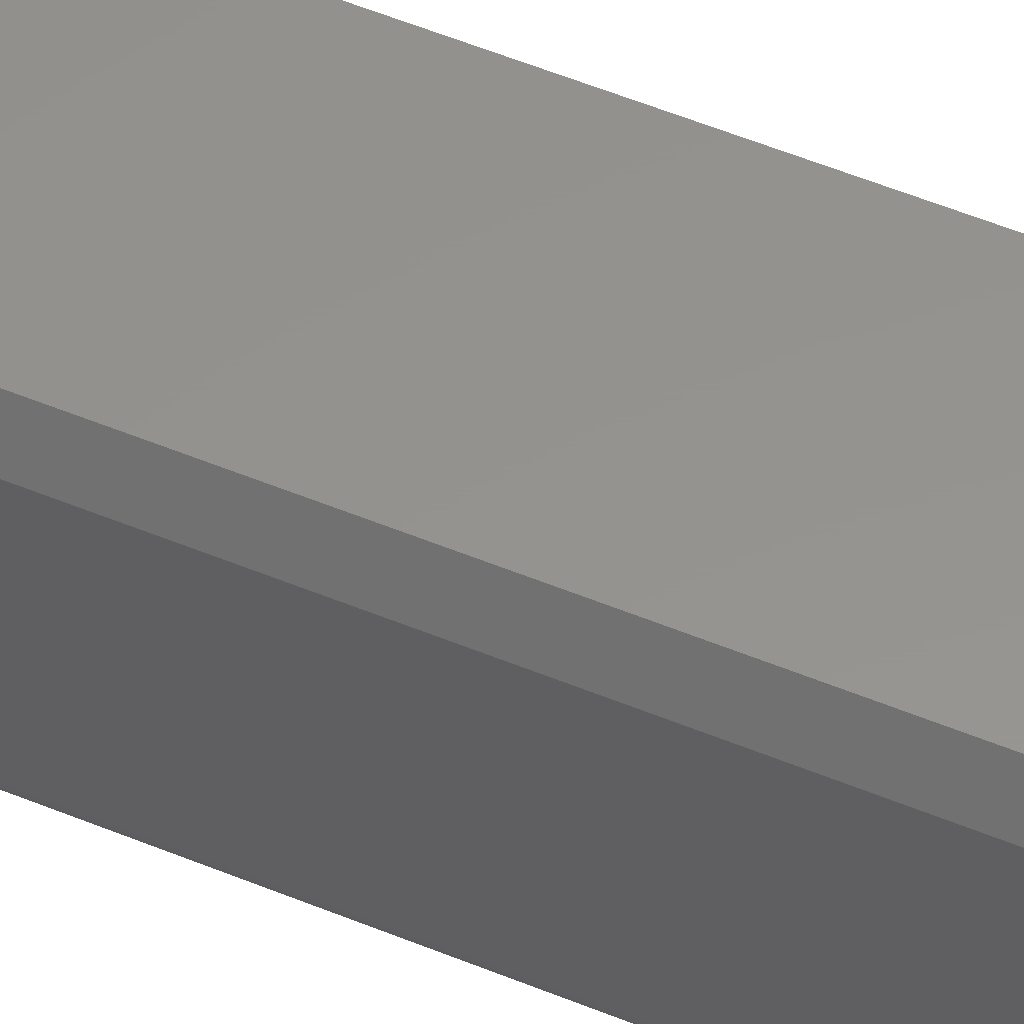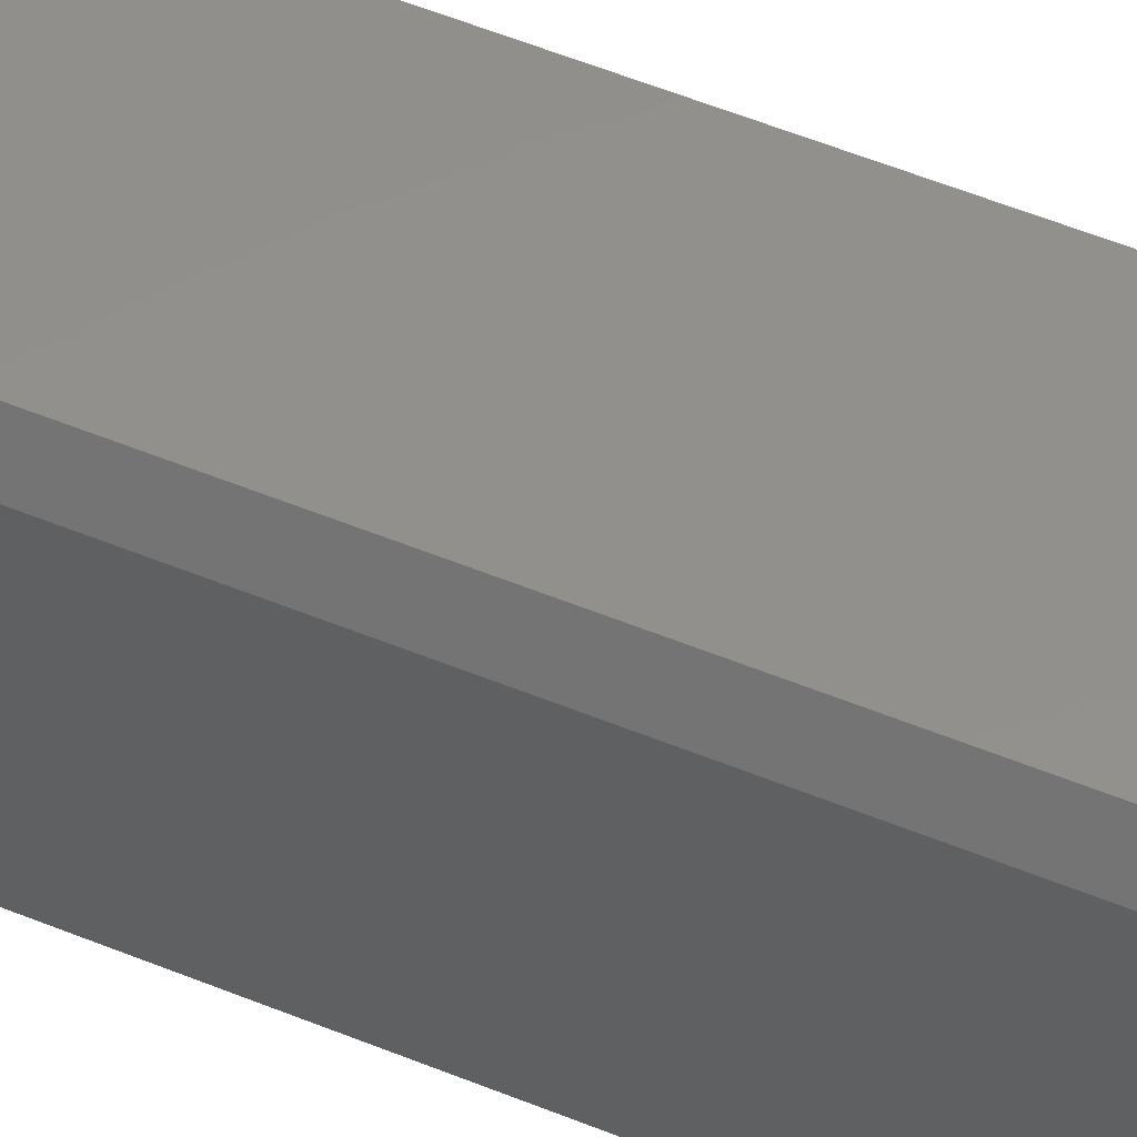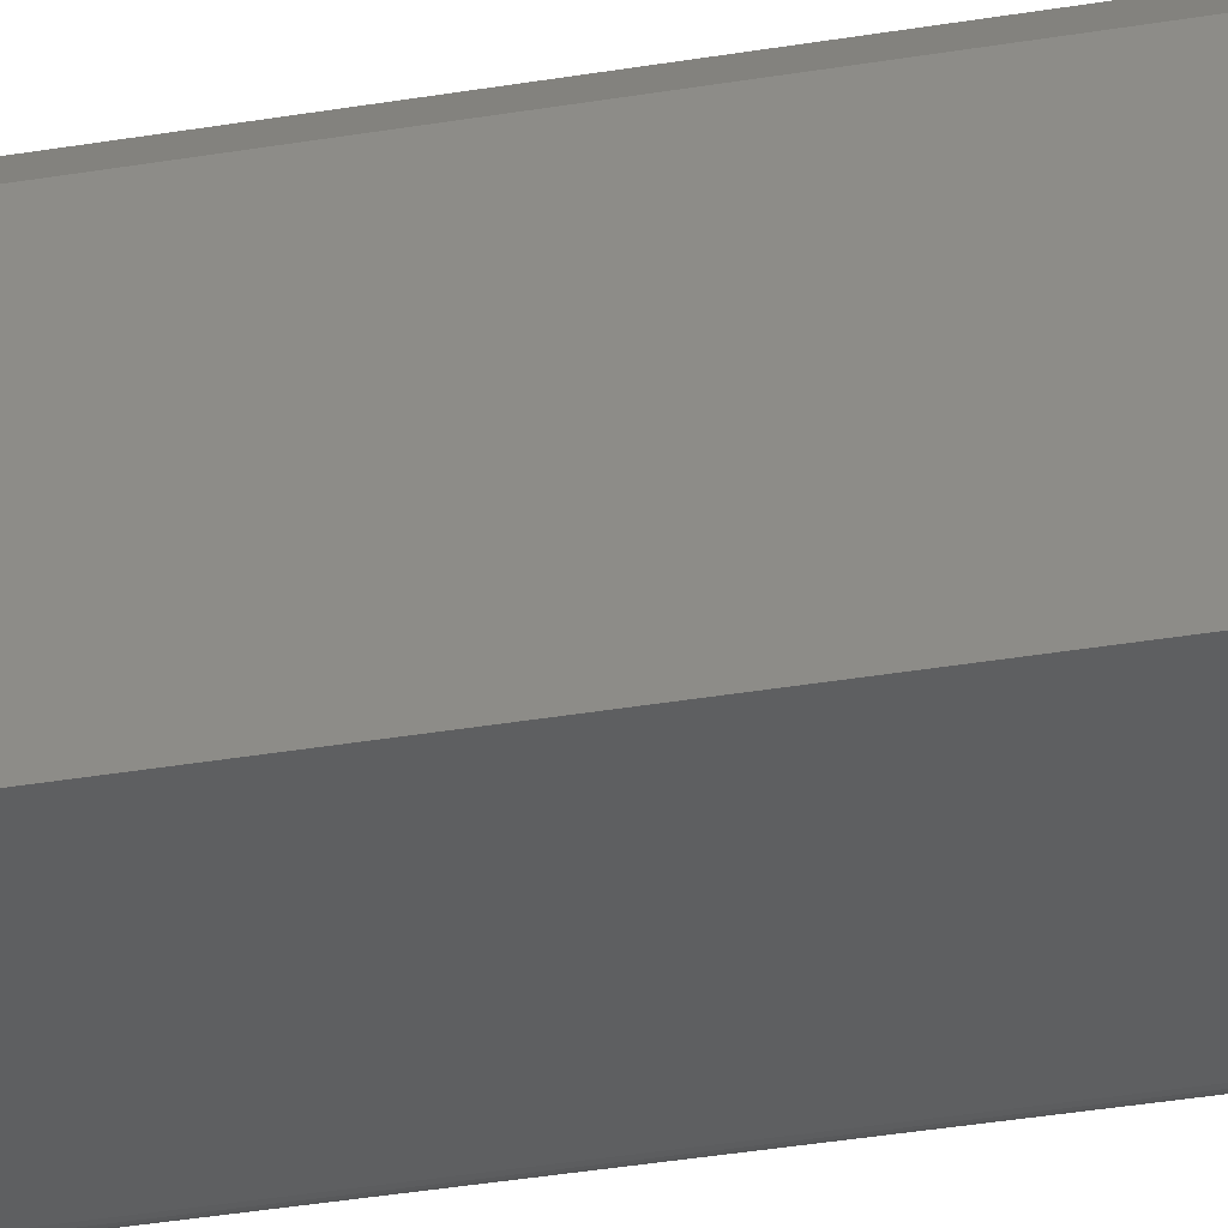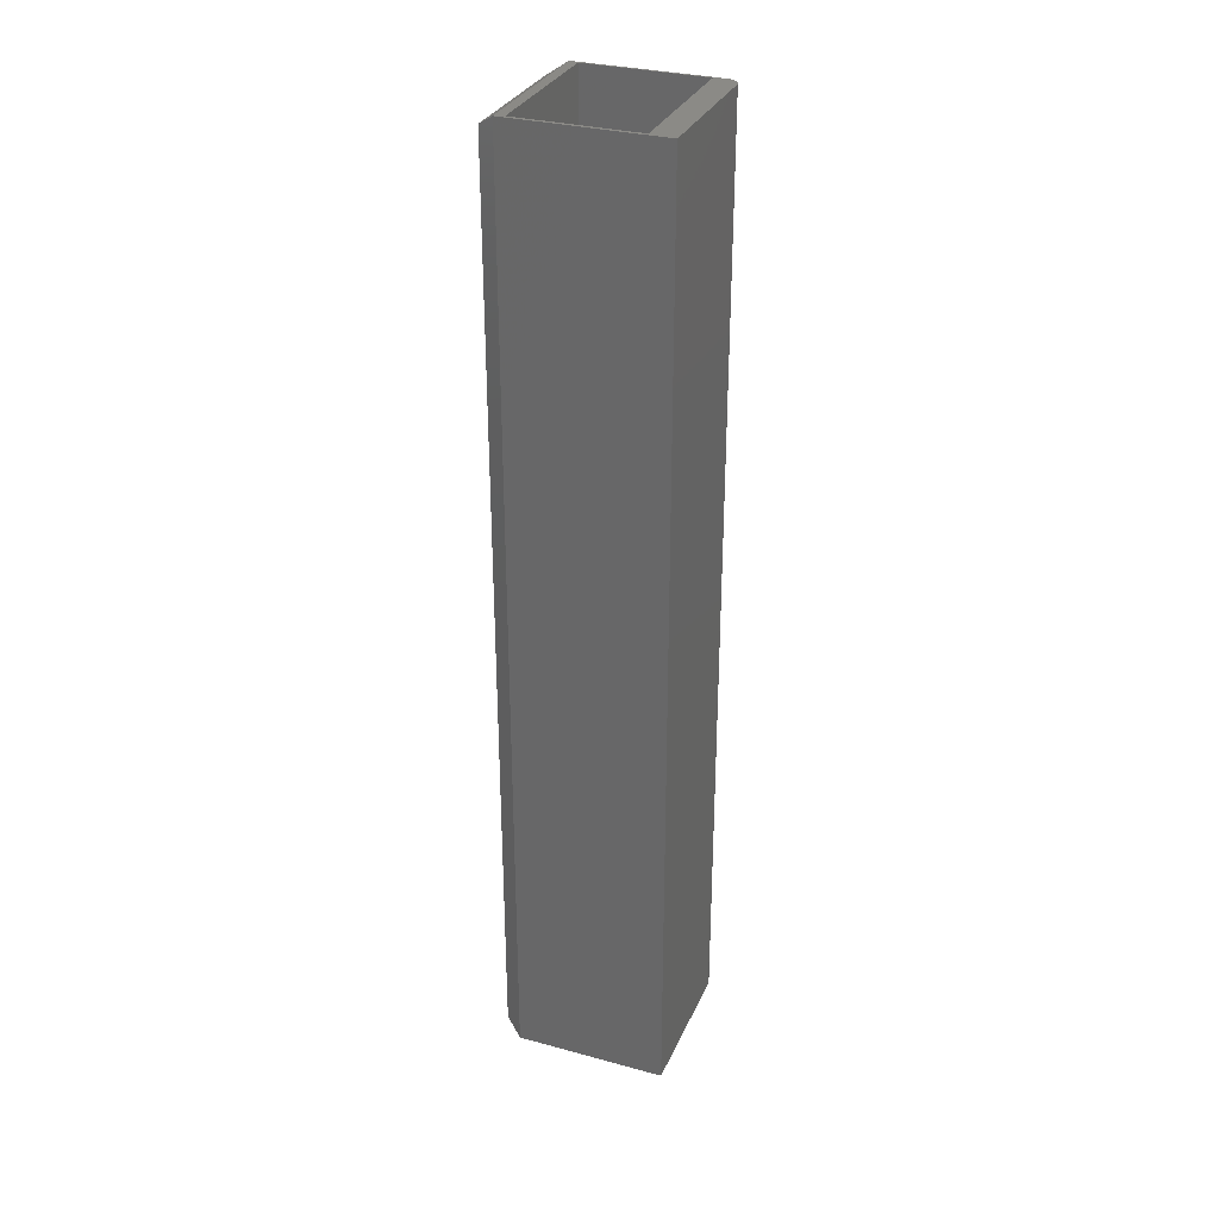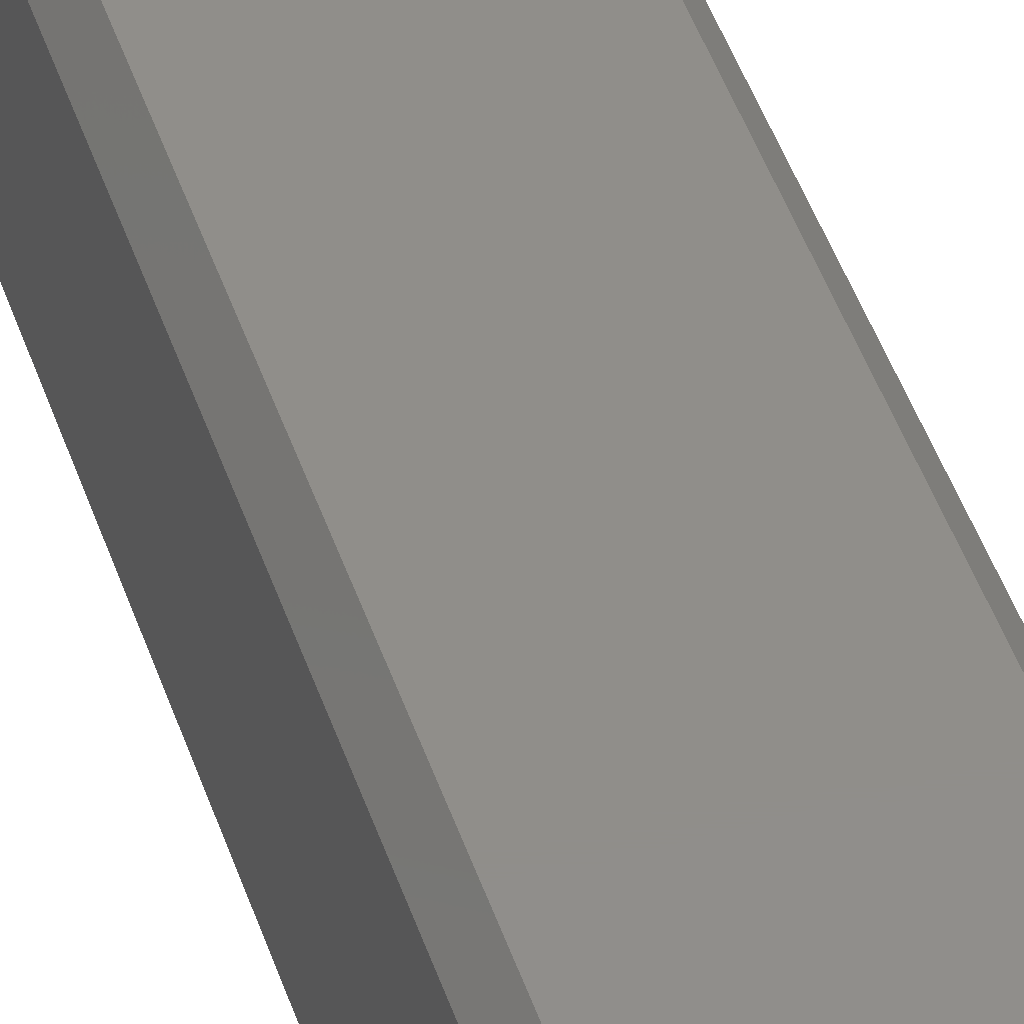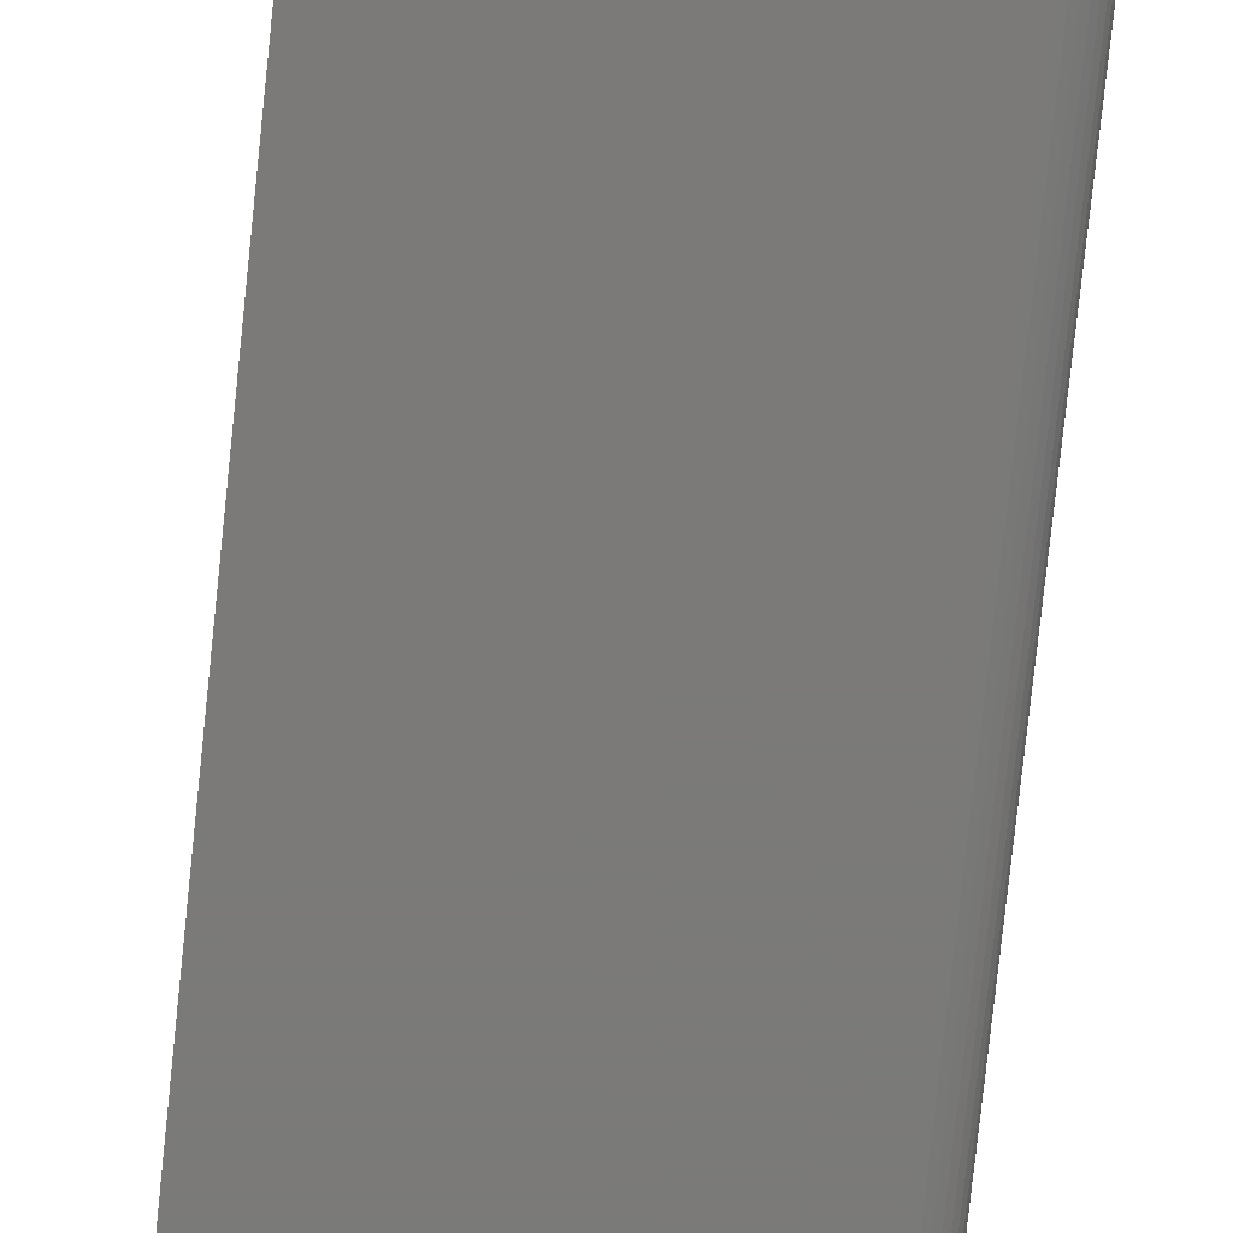
<metadata>
{"format":"stl","ext":"stl","renderer":"f3d","projection":"perspective","resolution":1024,"background":"white","views":[{"elev":56.5,"azim":113.1,"up":"+Y"},{"elev":53.0,"azim":-66.1,"up":"+Y"},{"elev":-37.8,"azim":-78.0,"up":"+Y"},{"elev":31.2,"azim":-68.9,"up":"+Z"},{"elev":45.7,"azim":162.0,"up":"+Y"},{"elev":-73.4,"azim":-5.9,"up":"+Y"}]}
</metadata>
<code>
# stl→obj: 52 verts, 100 faces
v -0.4453 -0.1875 -0.25
v -0.25 -0.1875 -0.25
v -0.4453 -0.04317 -0.25
v -0.25 -0.04317 -0.25
v -0.4453 -0.03668 -0.2465
v -0.4453 -0.03883 -0.2487
v -0.4453 -0.03765 -0.2477
v -0.4453 -0.03536 -0.2422
v -0.4453 -0.03536 0.723
v -0.4453 -0.1875 0.723
v -0.4453 -0.03596 -0.2452
v -0.4453 -0.03551 -0.2437
v -0.4453 -0.04165 -0.2498
v -0.4453 -0.04018 -0.2494
v -0.25 -0.03536 0.723
v -0.25 -0.03536 -0.2422
v -0.25 -0.1875 0.723
v -0.25 -0.03551 -0.2437
v -0.25 -0.03596 -0.2452
v -0.25 -0.03668 -0.2465
v -0.25 -0.03765 -0.2477
v -0.25 -0.03883 -0.2487
v -0.25 -0.04018 -0.2494
v -0.25 -0.04165 -0.2498
v -0.2499 -0.2118 0.723
v -0.2485 -0.2091 0.723
v -0.2629 -0.2188 0.723
v -0.2599 -0.2184 0.723
v -0.2569 -0.2176 0.723
v -0.2473 -0.2031 0.723
v -0.2473 -0.02344 0.723
v -0.2476 -0.2062 0.723
v -0.4496 -0.2188 0.723
v -0.4496 -0.02344 0.723
v -0.2542 -0.2161 0.723
v -0.2519 -0.2142 0.723
v -0.2473 -0.2031 -0.5043
v -0.2473 -0.02344 -0.5043
v -0.4496 -0.02344 -0.5043
v -0.2519 -0.2142 -0.5043
v -0.2542 -0.2161 -0.5043
v -0.2569 -0.2176 -0.5043
v -0.2599 -0.2184 -0.5043
v -0.2629 -0.2188 -0.5043
v -0.4496 -0.2188 -0.5043
v -0.2476 -0.2062 -0.5043
v -0.2485 -0.2091 -0.5043
v -0.2499 -0.2118 -0.5043
v -0.434 7.094e-18 -0.4887
v -0.434 1.399e-16 0.7074
v -0.2629 1.659e-17 -0.4887
v -0.2629 1.494e-16 0.7074
f 1 2 3
f 3 2 4
f 5 6 7
f 8 9 10
f 1 6 5
f 1 5 11
f 1 11 12
f 1 12 8
f 1 8 10
f 6 1 3
f 6 3 13
f 6 13 14
f 15 9 16
f 16 9 8
f 16 17 15
f 18 19 20
f 18 20 21
f 18 21 22
f 18 22 23
f 18 23 24
f 18 24 4
f 2 17 16
f 2 16 18
f 2 18 4
f 21 6 22
f 22 6 14
f 22 14 23
f 23 14 13
f 23 13 24
f 24 13 3
f 24 3 4
f 6 21 7
f 7 21 20
f 7 20 5
f 5 20 19
f 5 19 11
f 11 19 18
f 11 18 12
f 12 18 16
f 12 16 8
f 10 17 1
f 1 17 2
f 17 25 26
f 27 28 29
f 30 31 15
f 30 15 17
f 30 17 26
f 30 26 32
f 33 27 10
f 33 10 9
f 33 9 34
f 10 27 29
f 10 29 35
f 10 35 36
f 10 36 25
f 10 25 17
f 9 15 34
f 34 15 31
f 37 38 30
f 30 38 31
f 37 39 38
f 40 41 42
f 40 42 43
f 40 43 44
f 45 39 37
f 45 37 46
f 45 46 47
f 45 47 48
f 45 48 40
f 45 40 44
f 45 44 33
f 33 44 27
f 37 30 46
f 46 30 32
f 46 32 47
f 47 32 26
f 47 26 48
f 48 26 25
f 48 25 40
f 40 25 36
f 40 36 41
f 41 36 35
f 41 35 42
f 42 35 29
f 42 29 43
f 43 29 28
f 43 28 44
f 44 28 27
f 49 50 51
f 51 50 52
f 33 34 45
f 45 34 39
f 31 52 34
f 34 52 50
f 38 51 31
f 31 51 52
f 39 49 38
f 38 49 51
f 34 50 39
f 39 50 49

</code>
